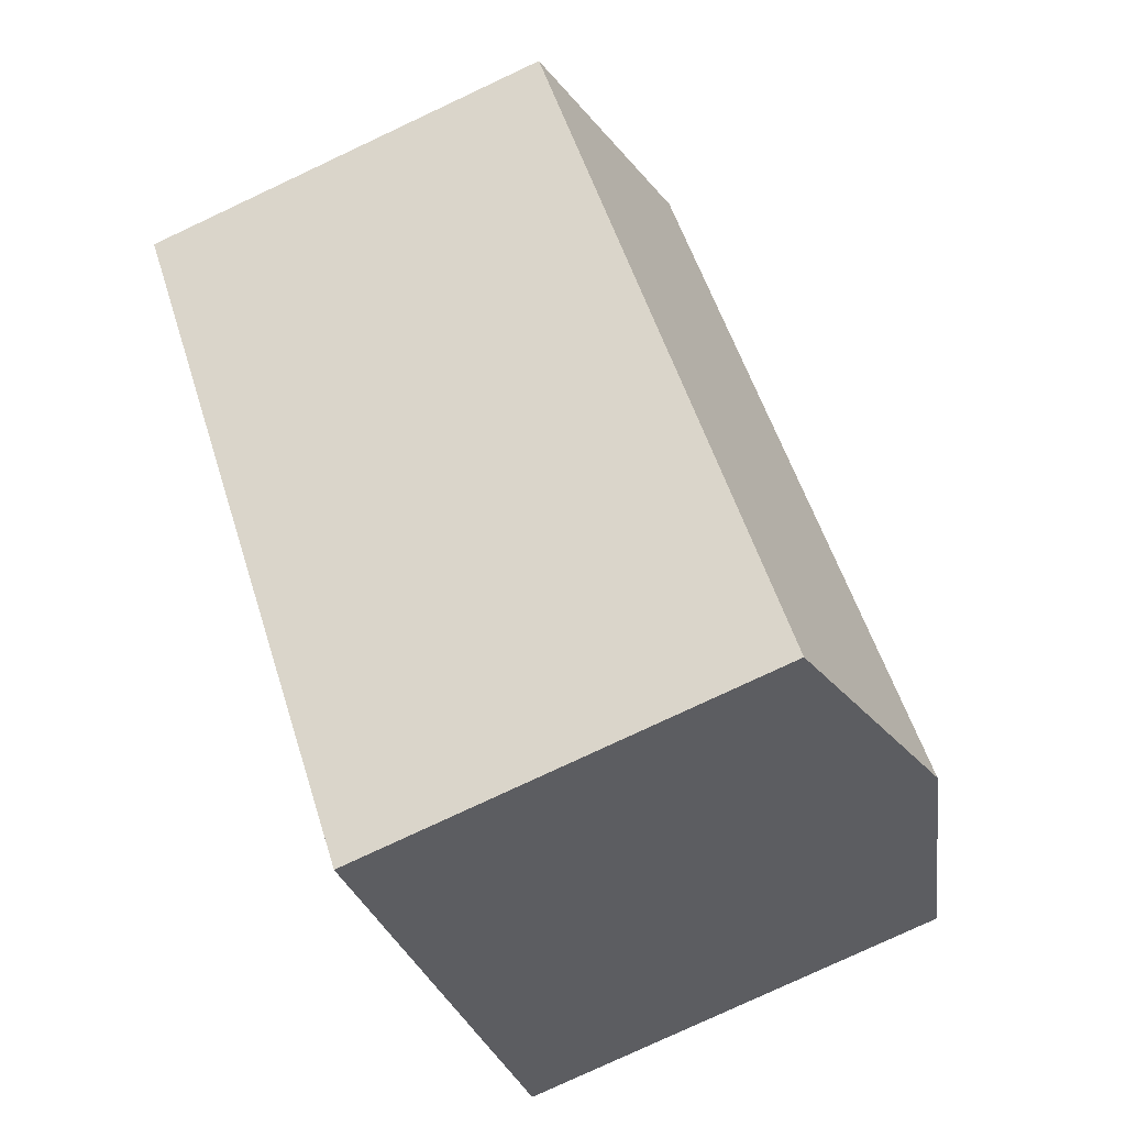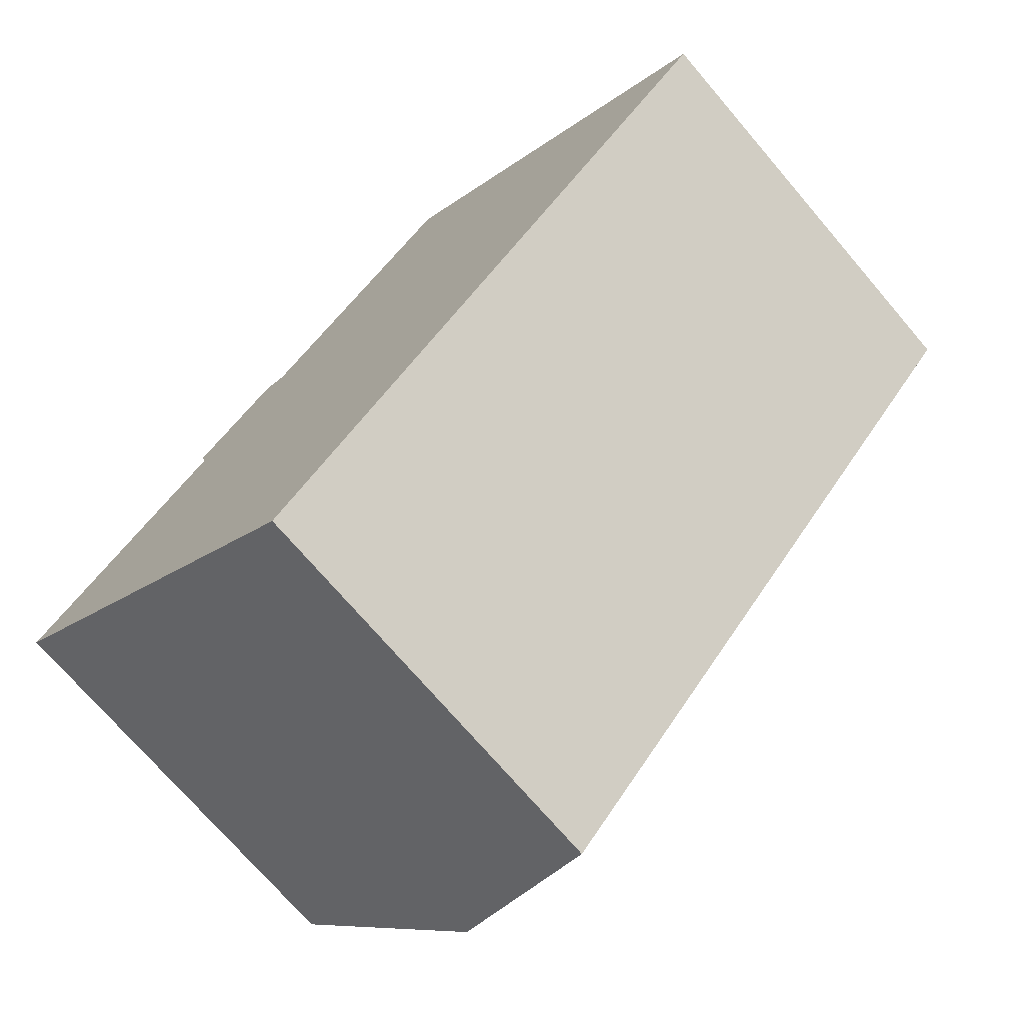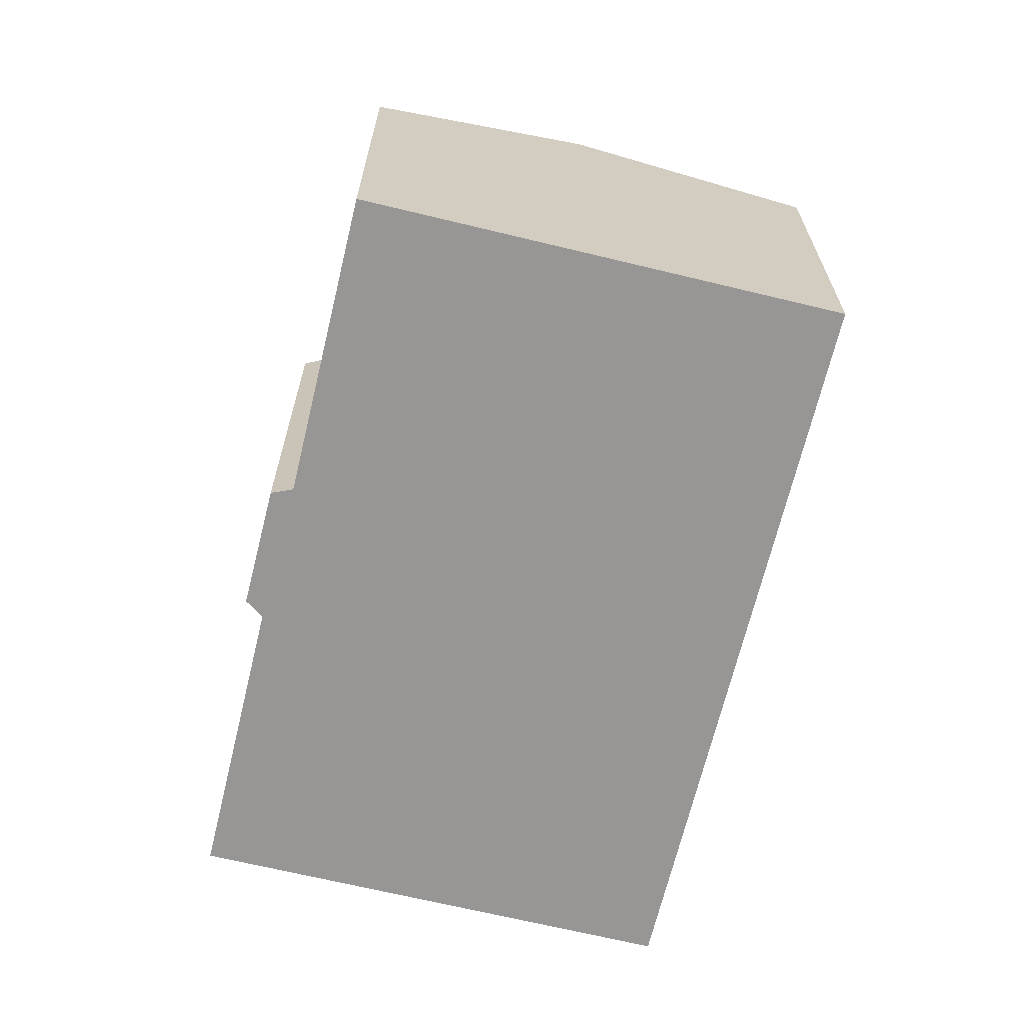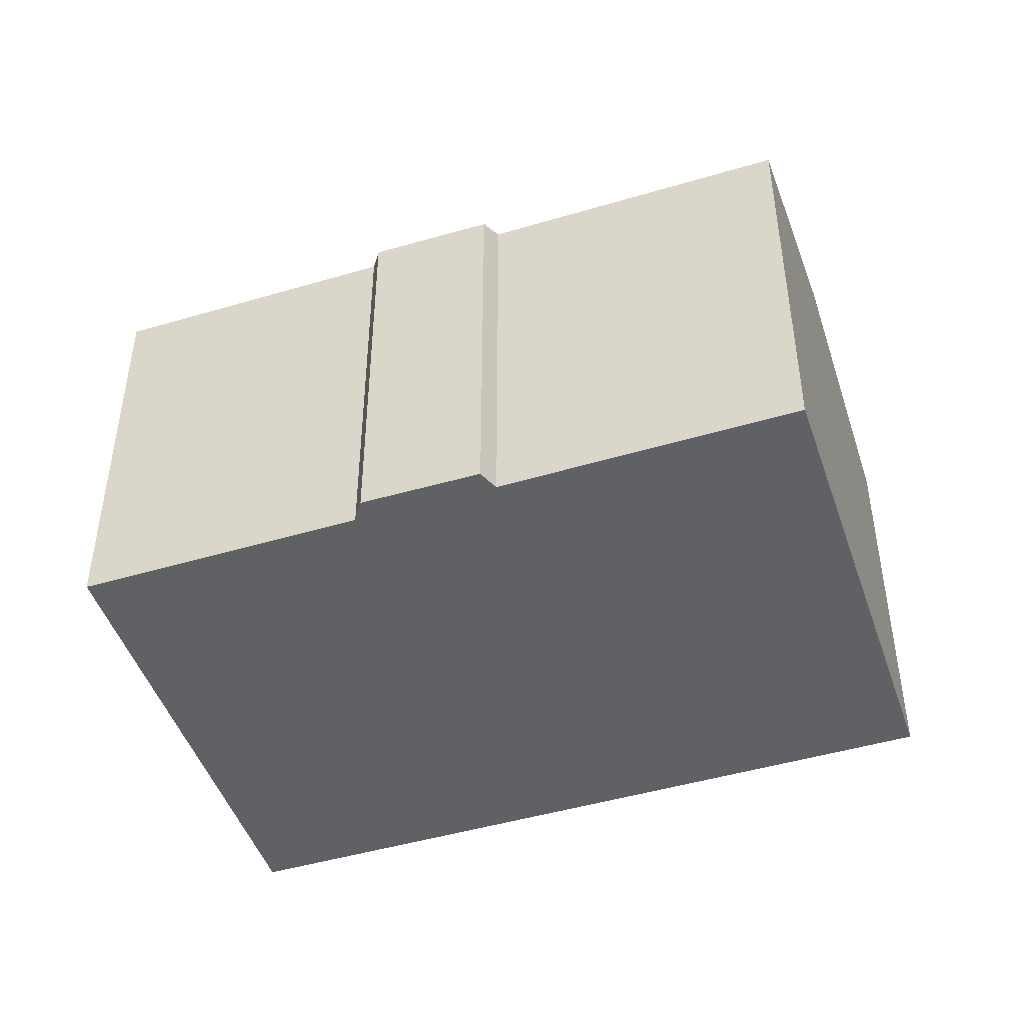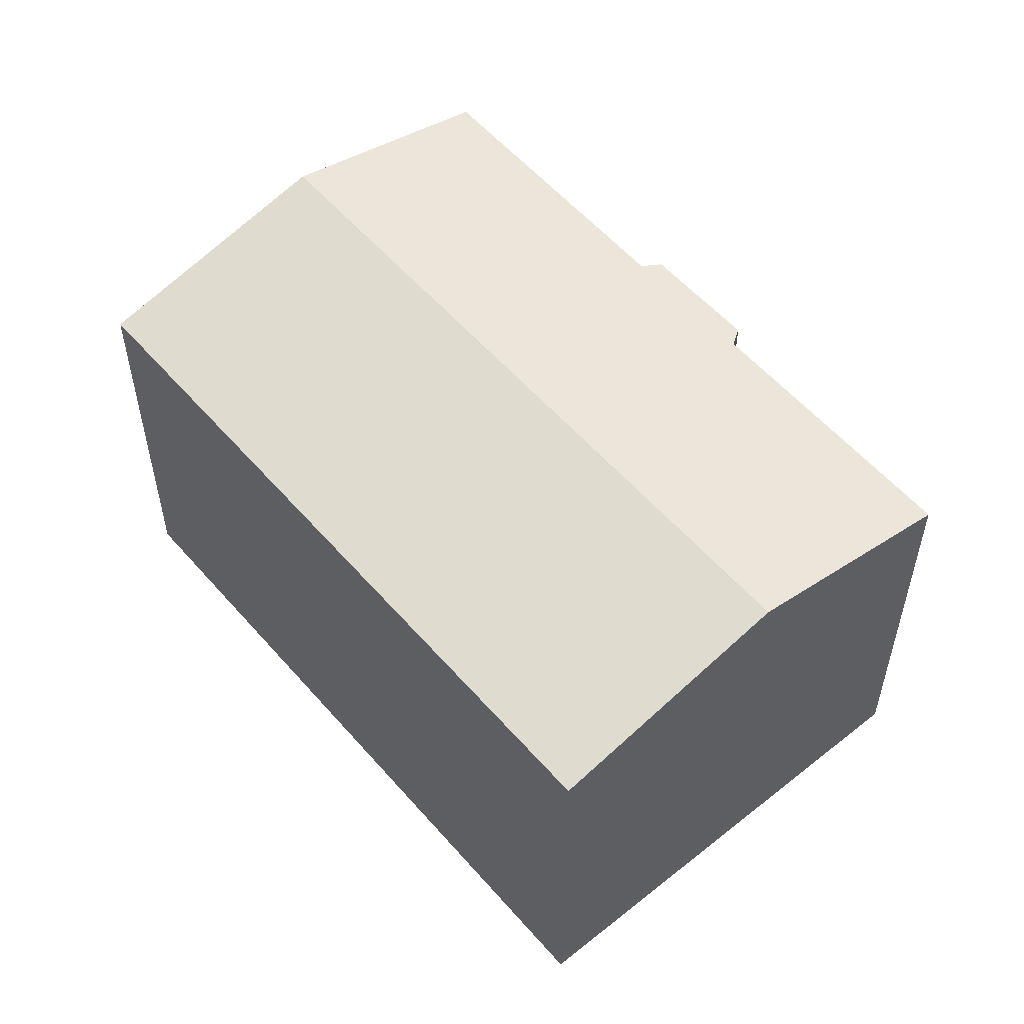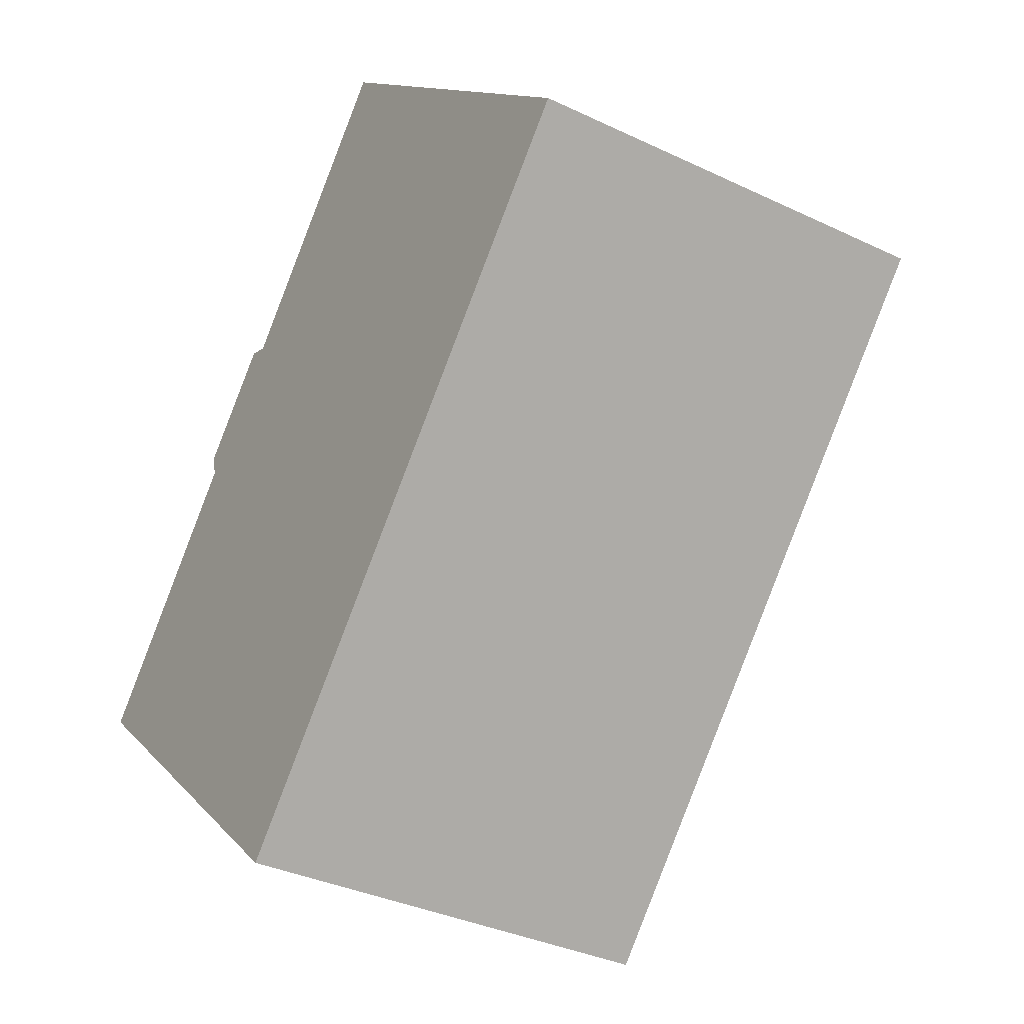
<metadata>
{"format":"obj","ext":"obj","renderer":"f3d","projection":"perspective","resolution":1024,"background":"white","views":[{"elev":-78.7,"azim":115.1,"up":"+Z"},{"elev":-72.2,"azim":40.5,"up":"+Z"},{"elev":-67.8,"azim":28.5,"up":"+Y"},{"elev":-47.1,"azim":-29.4,"up":"+Y"},{"elev":55.6,"azim":-178.0,"up":"+Y"},{"elev":-35.2,"azim":57.7,"up":"+Z"}]}
</metadata>
<code>
v  8.835 10.01 -7.978
v  16.43 11.41 9.639
v  21.03 10.01 5.475
v  4.229 11.41 -3.819
v  0 10.13 6.2e-16
v  4.759 10.12 5.286
v  4.617 10.01 5.846
v  7.193 10.13 7.879
v  6.656 10.02 8.062
v  12.2 10.13 13.46
v  0 0 0
v  4.759 -3.237e-16 5.286
v  6.656 -4.937e-16 8.062
v  4.617 -3.58e-16 5.846
v  7.193 -4.824e-16 7.879
v  12.2 -8.242e-16 13.46
v  4.229 2.338e-16 -3.819
v  8.835 4.885e-16 -7.978
v  21.03 -3.352e-16 5.475
v  16.43 -5.902e-16 9.639
g defaultobject
f 1 2 3
f 2 1 4
f 5 2 4
f 2 5 6
f 2 6 7
f 2 7 8
f 8 7 9
f 2 8 10
f 11 6 5
f 6 11 12
f 7 13 9
f 13 7 14
f 15 10 8
f 10 15 16
f 12 7 6
f 7 12 14
f 4 11 5
f 11 4 1
f 11 1 17
f 17 1 18
f 9 15 8
f 15 9 13
f 16 2 10
f 2 16 3
f 3 16 19
f 19 16 20
f 19 1 3
f 1 19 18
f 20 18 19
f 18 20 16
f 18 16 15
f 18 15 13
f 18 13 14
f 18 14 12
f 18 12 11
f 18 11 17

</code>
